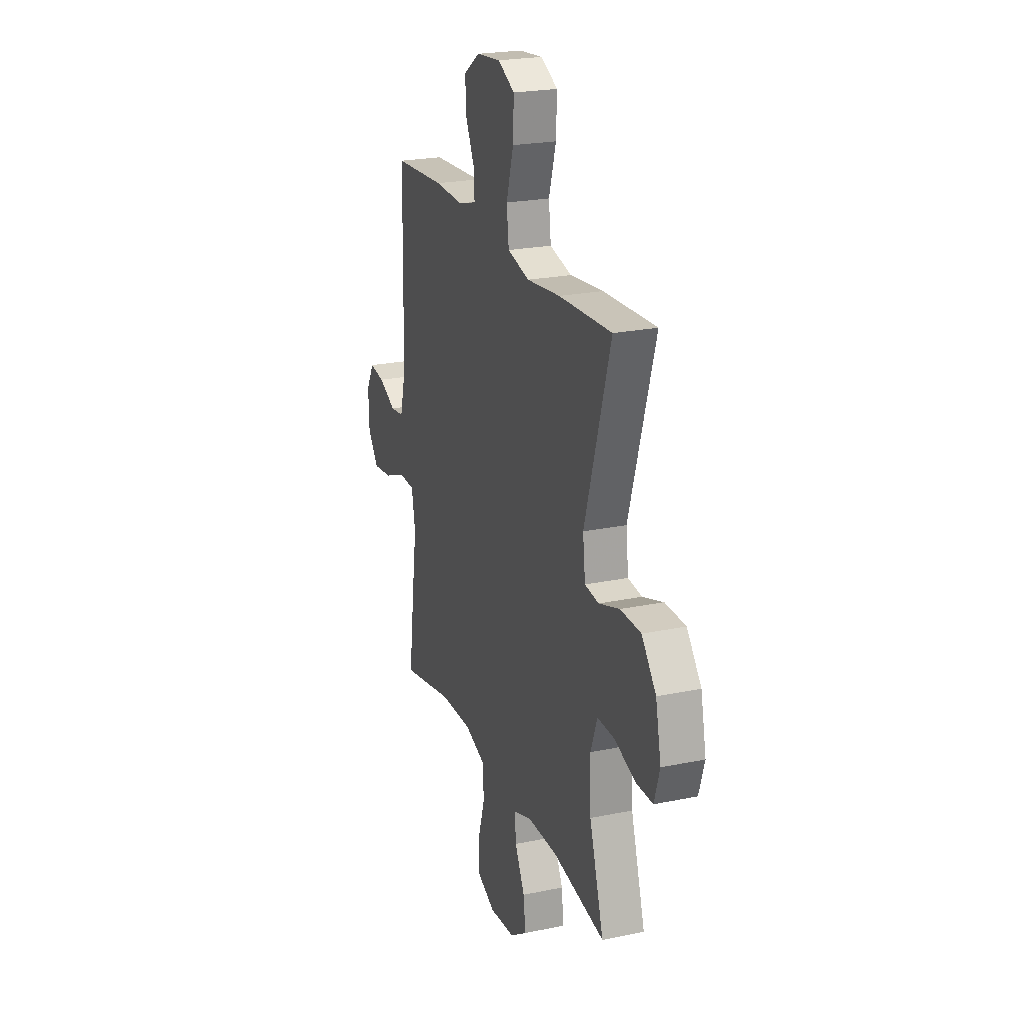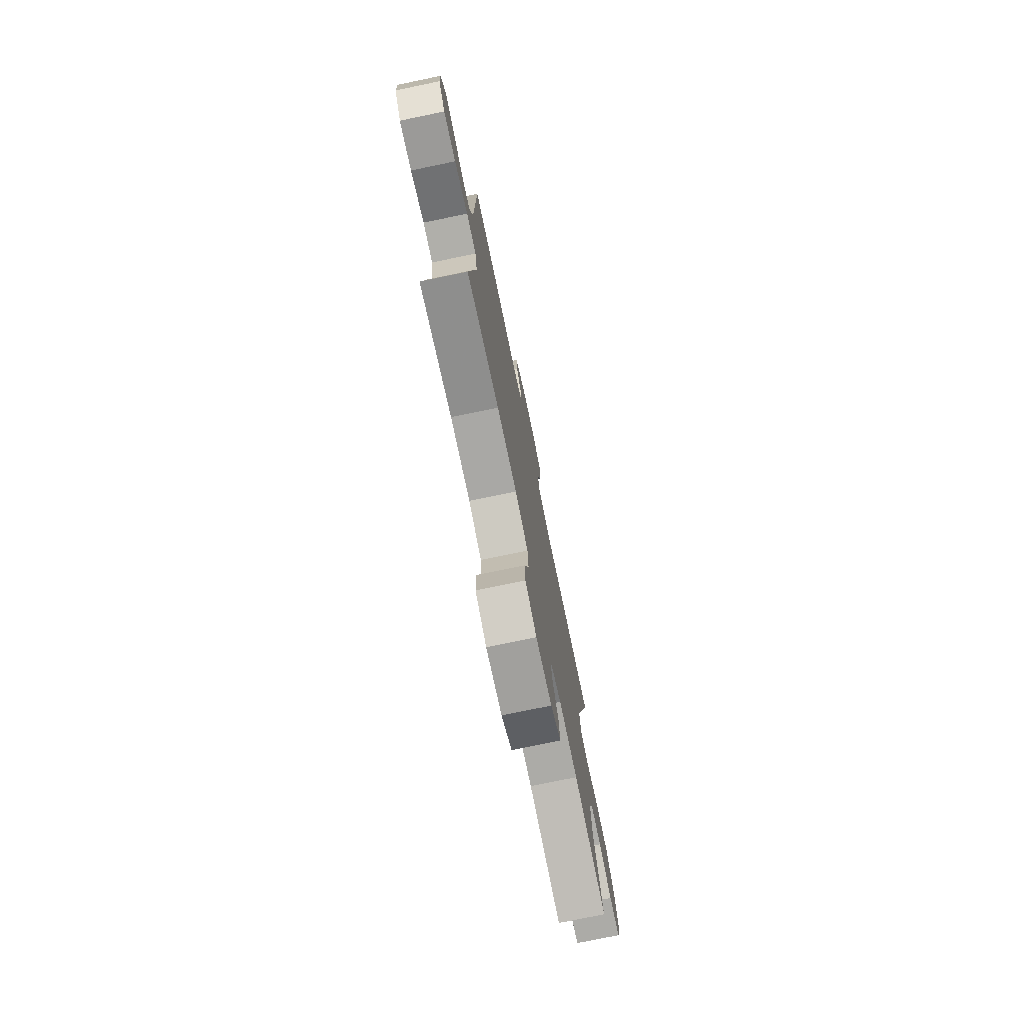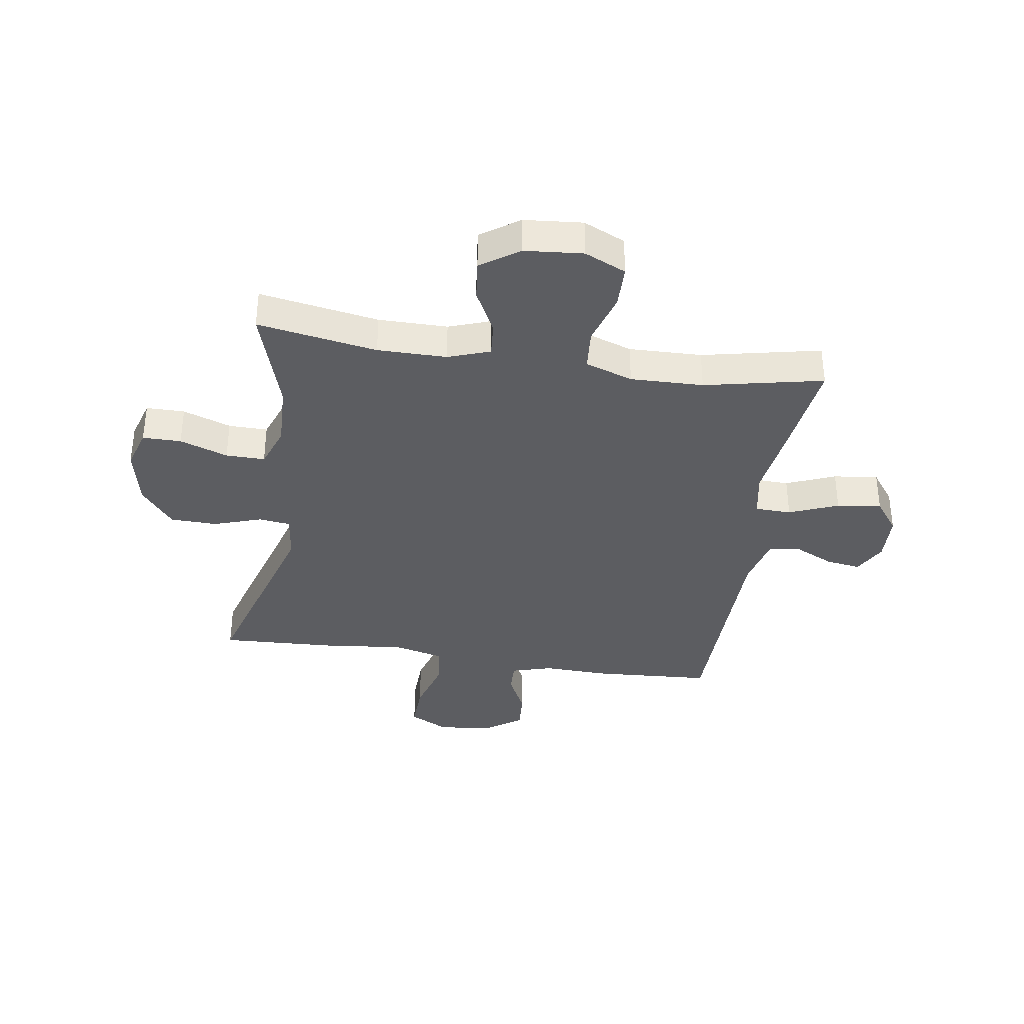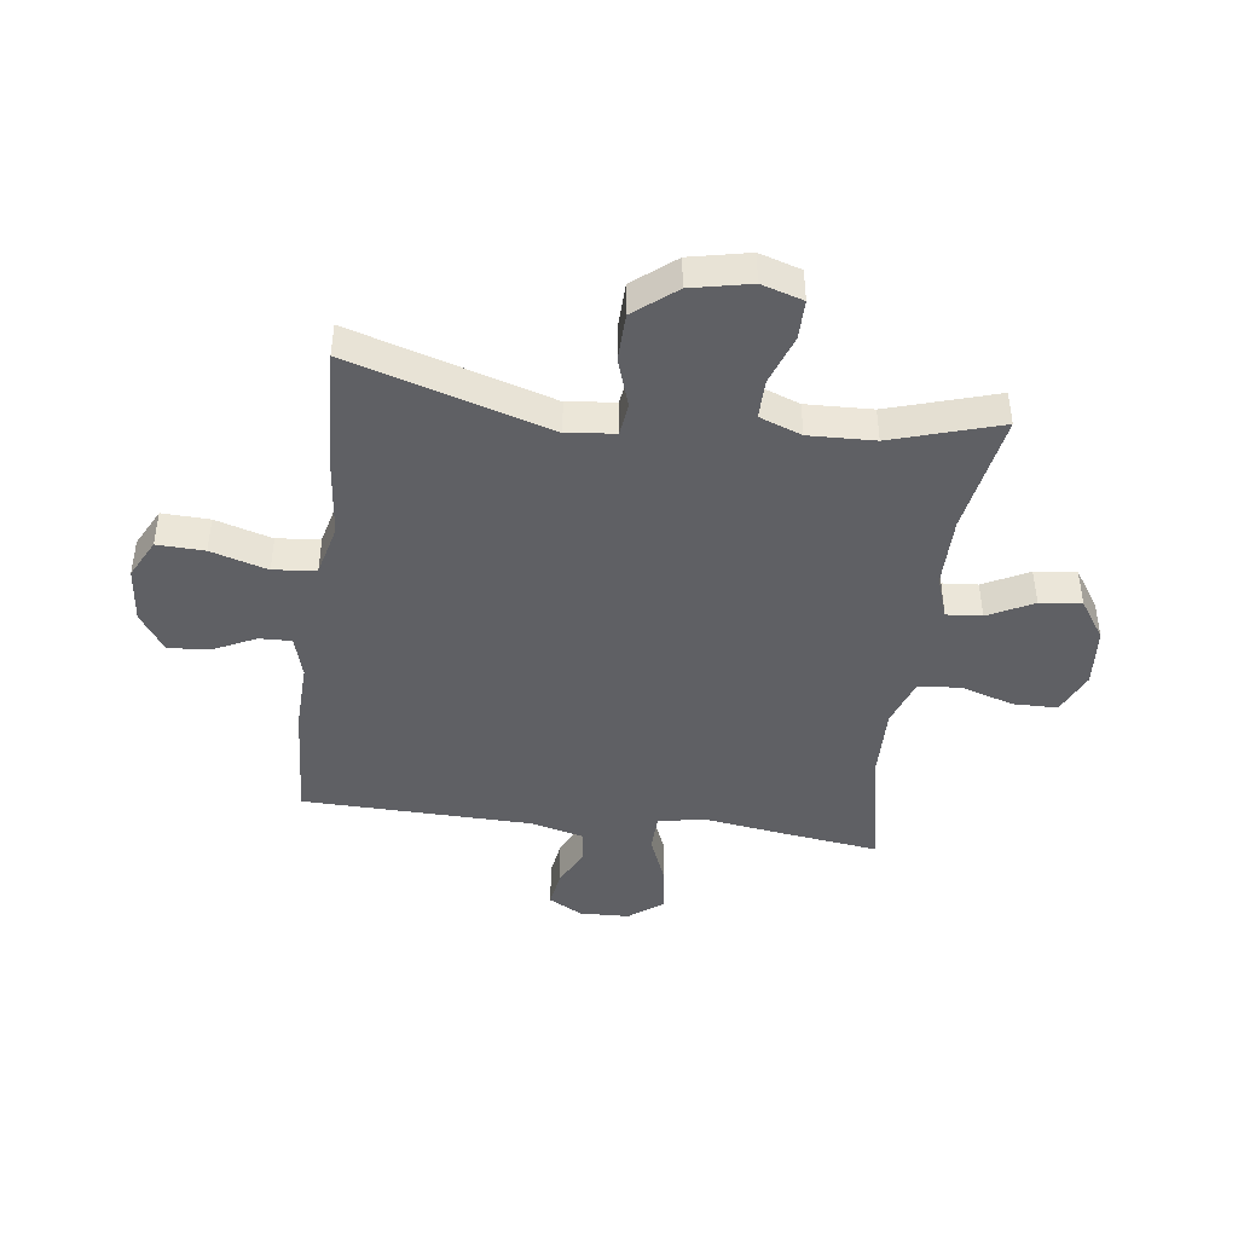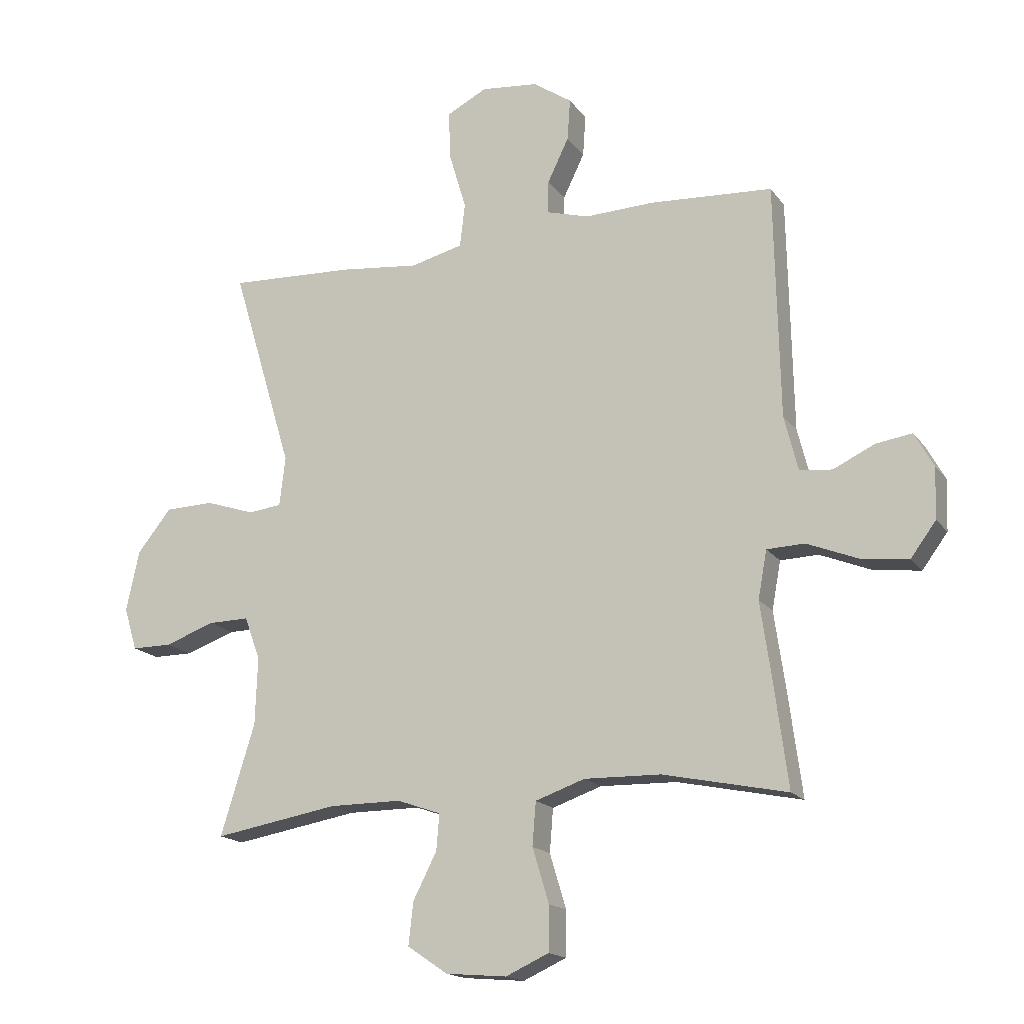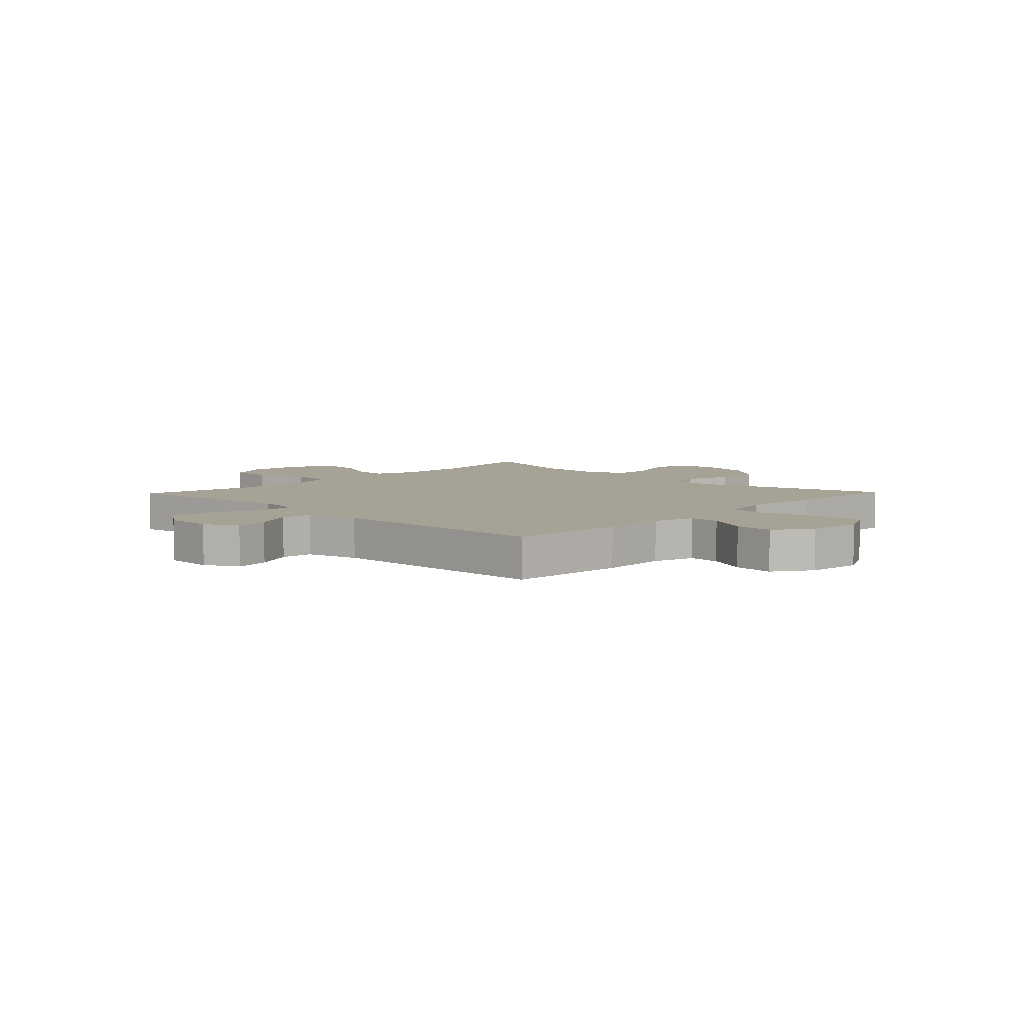
<metadata>
{"format":"obj","ext":"obj","renderer":"f3d","projection":"perspective","resolution":1024,"background":"white","views":[{"elev":22.9,"azim":70.4,"up":"+Z"},{"elev":-76.3,"azim":-78.3,"up":"+Z"},{"elev":-36.4,"azim":171.4,"up":"+Y"},{"elev":-44.0,"azim":82.5,"up":"+Y"},{"elev":-16.9,"azim":-156.0,"up":"+Z"},{"elev":6.3,"azim":-46.0,"up":"+Y"}]}
</metadata>
<code>
v -0.5 0.07 0.5
v -0.292 0.07 0.513
v -0.175 0.07 0.509
v -0.102 0.07 0.53
v -0.104 0.07 0.586
v -0.14 0.07 0.66
v -0.145 0.07 0.731
v -0.079 0.07 0.776
v 0.018 0.07 0.786
v 0.086 0.07 0.751
v 0.083 0.07 0.669
v 0.054 0.07 0.571
v 0.063 0.07 0.497
v 0.152 0.07 0.475
v 0.287 0.07 0.49
v 0.5 0.07 0.5
v 0.396 0.07 0.154
v 0.406 0.07 0.071
v 0.462 0.07 0.064
v 0.546 0.07 0.092
v 0.629 0.07 0.09
v 0.687 0.07 0.018
v 0.709 0.07 -0.085
v 0.687 0.07 -0.157
v 0.619 0.07 -0.157
v 0.534 0.07 -0.127
v 0.465 0.07 -0.126
v 0.438 0.07 -0.199
v 0.442 0.07 -0.313
v 0.5 0.07 -0.5
v 0.289 0.07 -0.464
v 0.167 0.07 -0.464
v 0.093 0.07 -0.49
v 0.098 0.07 -0.551
v 0.138 0.07 -0.629
v 0.146 0.07 -0.701
v 0.078 0.07 -0.747
v -0.025 0.07 -0.756
v -0.098 0.07 -0.723
v -0.099 0.07 -0.647
v -0.071 0.07 -0.555
v -0.077 0.07 -0.482
v -0.161 0.07 -0.453
v -0.29 0.07 -0.456
v -0.5 0.07 -0.5
v -0.476 0.07 -0.318
v -0.458 0.07 -0.193
v -0.473 0.07 -0.112
v -0.537 0.07 -0.11
v -0.624 0.07 -0.145
v -0.703 0.07 -0.155
v -0.746 0.07 -0.097
v -0.749 0.07 -0.011
v -0.717 0.07 0.047
v -0.656 0.07 0.038
v -0.586 0.07 0.005
v -0.531 0.07 0.012
v -0.508 0.07 0.104
v -0.5 0 0.5
v -0.292 0 0.513
v -0.175 0 0.509
v -0.102 0 0.53
v -0.104 0 0.586
v -0.14 0 0.66
v -0.145 0 0.731
v -0.079 0 0.776
v 0.018 0 0.786
v 0.086 0 0.751
v 0.083 0 0.669
v 0.054 0 0.571
v 0.063 0 0.497
v 0.152 0 0.475
v 0.287 0 0.49
v 0.5 0 0.5
v 0.396 0 0.154
v 0.406 0 0.071
v 0.462 0 0.064
v 0.546 0 0.092
v 0.629 0 0.09
v 0.687 0 0.018
v 0.709 0 -0.085
v 0.687 0 -0.157
v 0.619 0 -0.157
v 0.534 0 -0.127
v 0.465 0 -0.126
v 0.438 0 -0.199
v 0.442 0 -0.313
v 0.5 0 -0.5
v 0.289 0 -0.464
v 0.167 0 -0.464
v 0.093 0 -0.49
v 0.098 0 -0.551
v 0.138 0 -0.629
v 0.146 0 -0.701
v 0.078 0 -0.747
v -0.025 0 -0.756
v -0.098 0 -0.723
v -0.099 0 -0.647
v -0.071 0 -0.555
v -0.077 0 -0.482
v -0.161 0 -0.453
v -0.29 0 -0.456
v -0.5 0 -0.5
v -0.476 0 -0.318
v -0.458 0 -0.193
v -0.473 0 -0.112
v -0.537 0 -0.11
v -0.624 0 -0.145
v -0.703 0 -0.155
v -0.746 0 -0.097
v -0.749 0 -0.011
v -0.717 0 0.047
v -0.656 0 0.038
v -0.586 0 0.005
v -0.531 0 0.012
v -0.508 0 0.104
f 54 55 56
f 53 54 56
f 52 53 56
f 51 52 56
f 50 51 56
f 49 50 56
f 48 49 56 57
f 44 45 46 47
f 43 44 47 48
f 48 57 58
f 43 48 58
f 42 43 58
f 39 40 41
f 38 39 41
f 37 38 41
f 36 37 41
f 35 36 41
f 34 35 41
f 33 34 41 42
f 29 30 31
f 28 29 31 32
f 1 2 3
f 58 1 3
f 42 58 3
f 33 42 3
f 32 33 3
f 28 32 3
f 27 28 3
f 24 25 26
f 23 24 26
f 22 23 26
f 21 22 26
f 20 21 26
f 19 20 26
f 14 15 16 17
f 13 14 17 18
f 10 11 12
f 9 10 12
f 8 9 12
f 7 8 12
f 6 7 12
f 5 6 12
f 4 5 12 13
f 3 4 13 18
f 18 19 26 27
f 3 18 27
f 114 113 112
f 114 112 111
f 114 111 110
f 114 110 109
f 114 109 108
f 114 108 107
f 115 114 107 106
f 105 104 103 102
f 106 105 102 101
f 116 115 106
f 116 106 101
f 116 101 100
f 99 98 97
f 99 97 96
f 99 96 95
f 99 95 94
f 99 94 93
f 99 93 92
f 100 99 92 91
f 89 88 87
f 90 89 87 86
f 61 60 59
f 61 59 116
f 61 116 100
f 61 100 91
f 61 91 90
f 61 90 86
f 61 86 85
f 84 83 82
f 84 82 81
f 84 81 80
f 84 80 79
f 84 79 78
f 84 78 77
f 75 74 73 72
f 76 75 72 71
f 70 69 68
f 70 68 67
f 70 67 66
f 70 66 65
f 70 65 64
f 70 64 63
f 71 70 63 62
f 76 71 62 61
f 85 84 77 76
f 85 76 61
f 1 59 60 2
f 2 60 61 3
f 3 61 62 4
f 4 62 63 5
f 5 63 64 6
f 6 64 65 7
f 7 65 66 8
f 8 66 67 9
f 9 67 68 10
f 10 68 69 11
f 11 69 70 12
f 12 70 71 13
f 13 71 72 14
f 14 72 73 15
f 15 73 74 16
f 16 74 75 17
f 17 75 76 18
f 18 76 77 19
f 19 77 78 20
f 20 78 79 21
f 21 79 80 22
f 22 80 81 23
f 23 81 82 24
f 24 82 83 25
f 25 83 84 26
f 26 84 85 27
f 27 85 86 28
f 28 86 87 29
f 29 87 88 30
f 30 88 89 31
f 31 89 90 32
f 32 90 91 33
f 33 91 92 34
f 34 92 93 35
f 35 93 94 36
f 36 94 95 37
f 37 95 96 38
f 38 96 97 39
f 39 97 98 40
f 40 98 99 41
f 41 99 100 42
f 42 100 101 43
f 43 101 102 44
f 44 102 103 45
f 45 103 104 46
f 46 104 105 47
f 47 105 106 48
f 48 106 107 49
f 49 107 108 50
f 50 108 109 51
f 51 109 110 52
f 52 110 111 53
f 53 111 112 54
f 54 112 113 55
f 55 113 114 56
f 56 114 115 57
f 57 115 116 58
f 58 116 59 1

</code>
